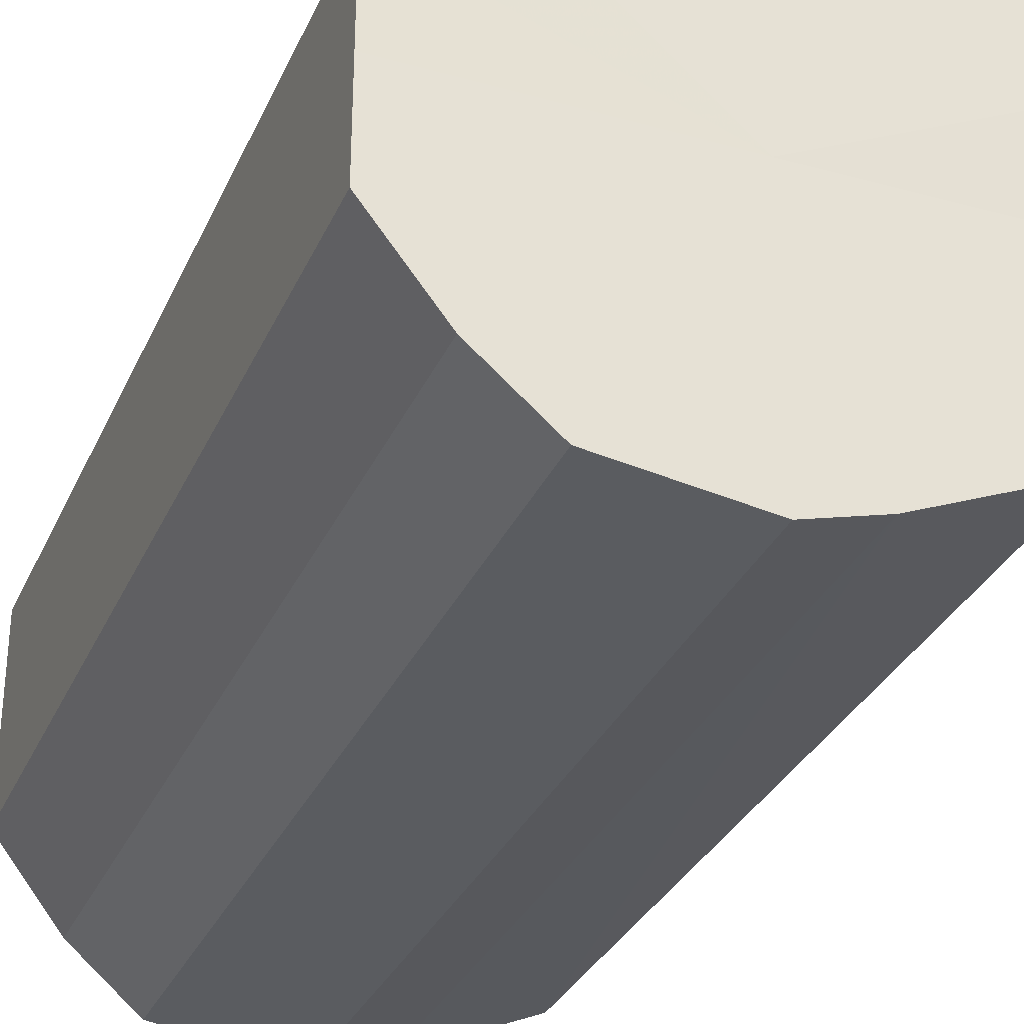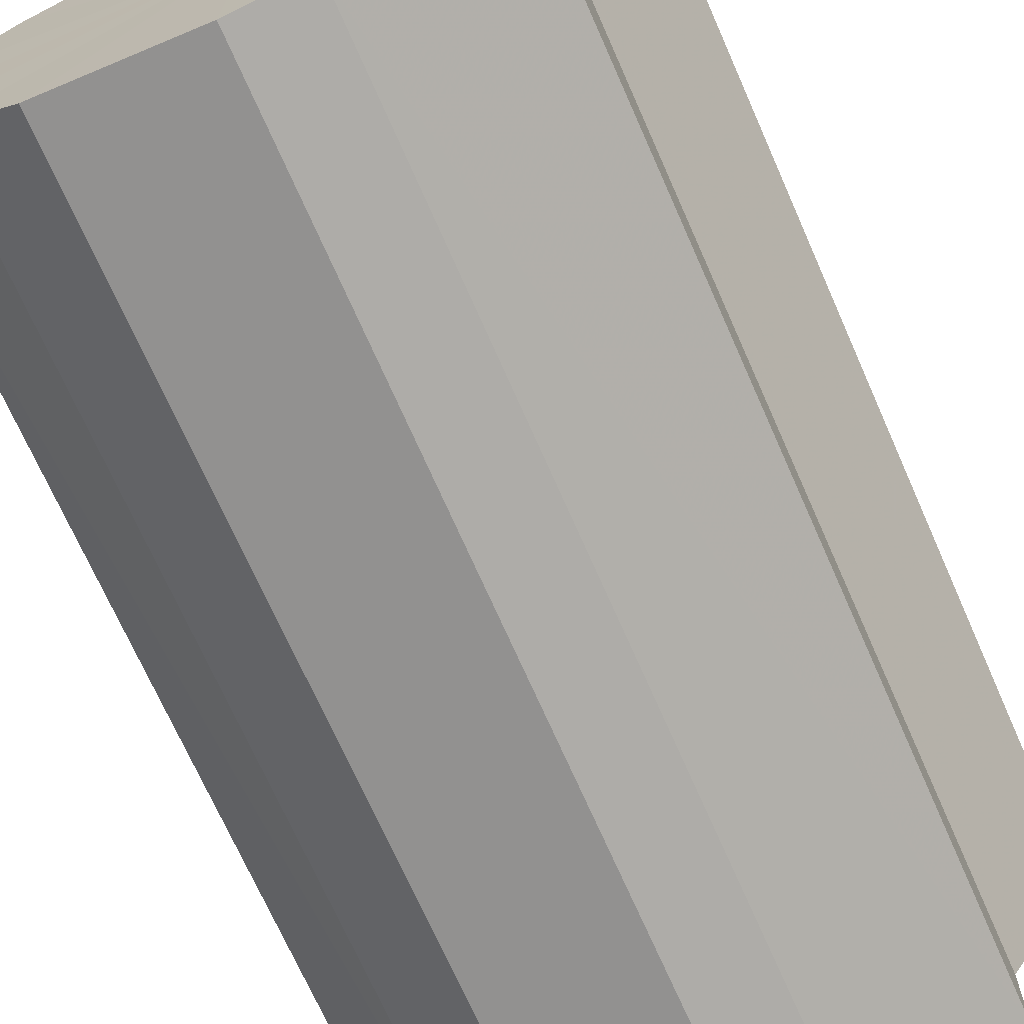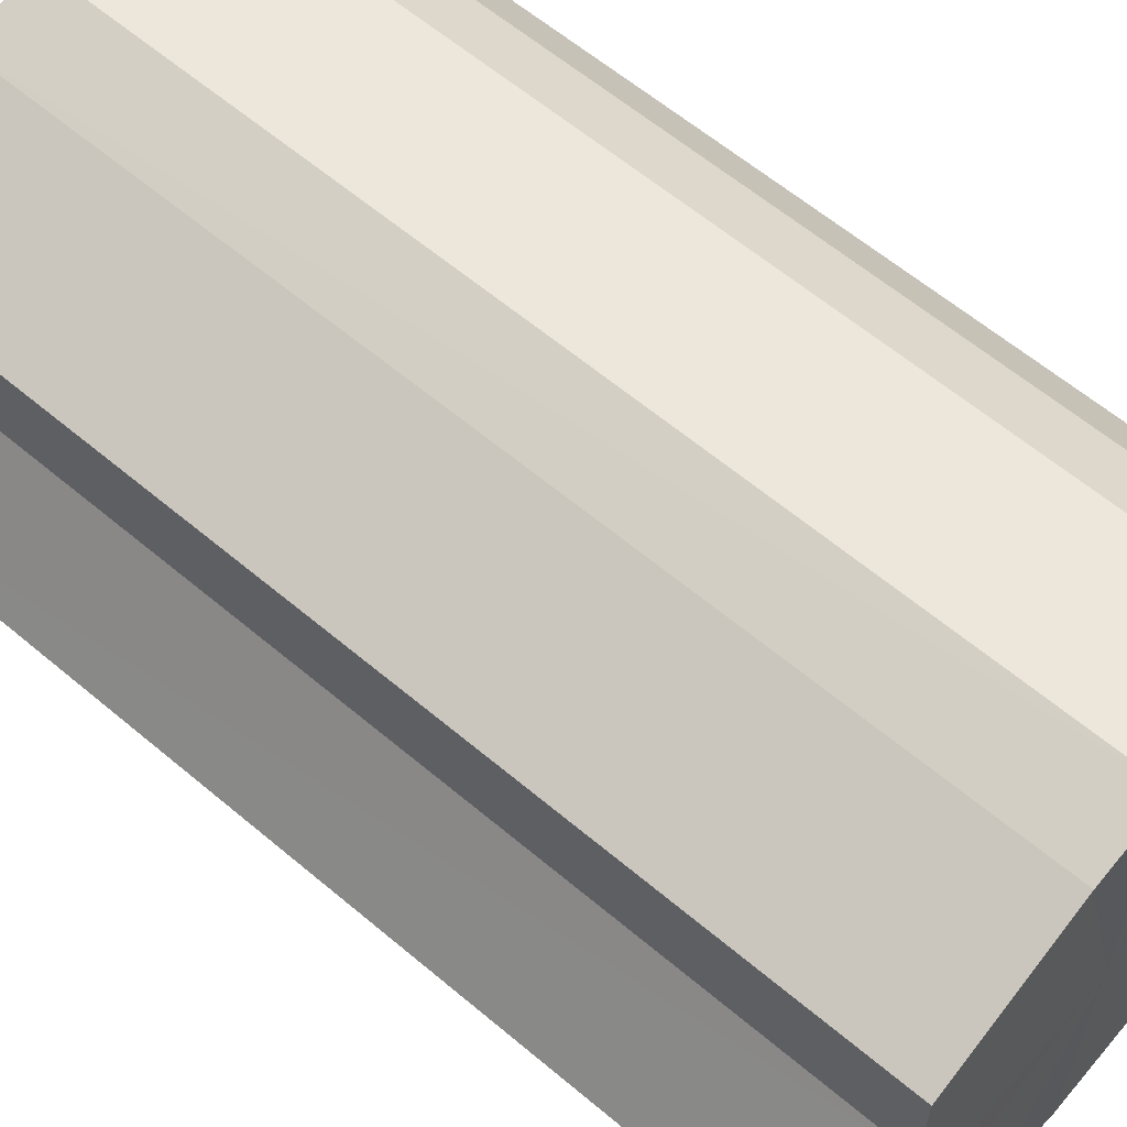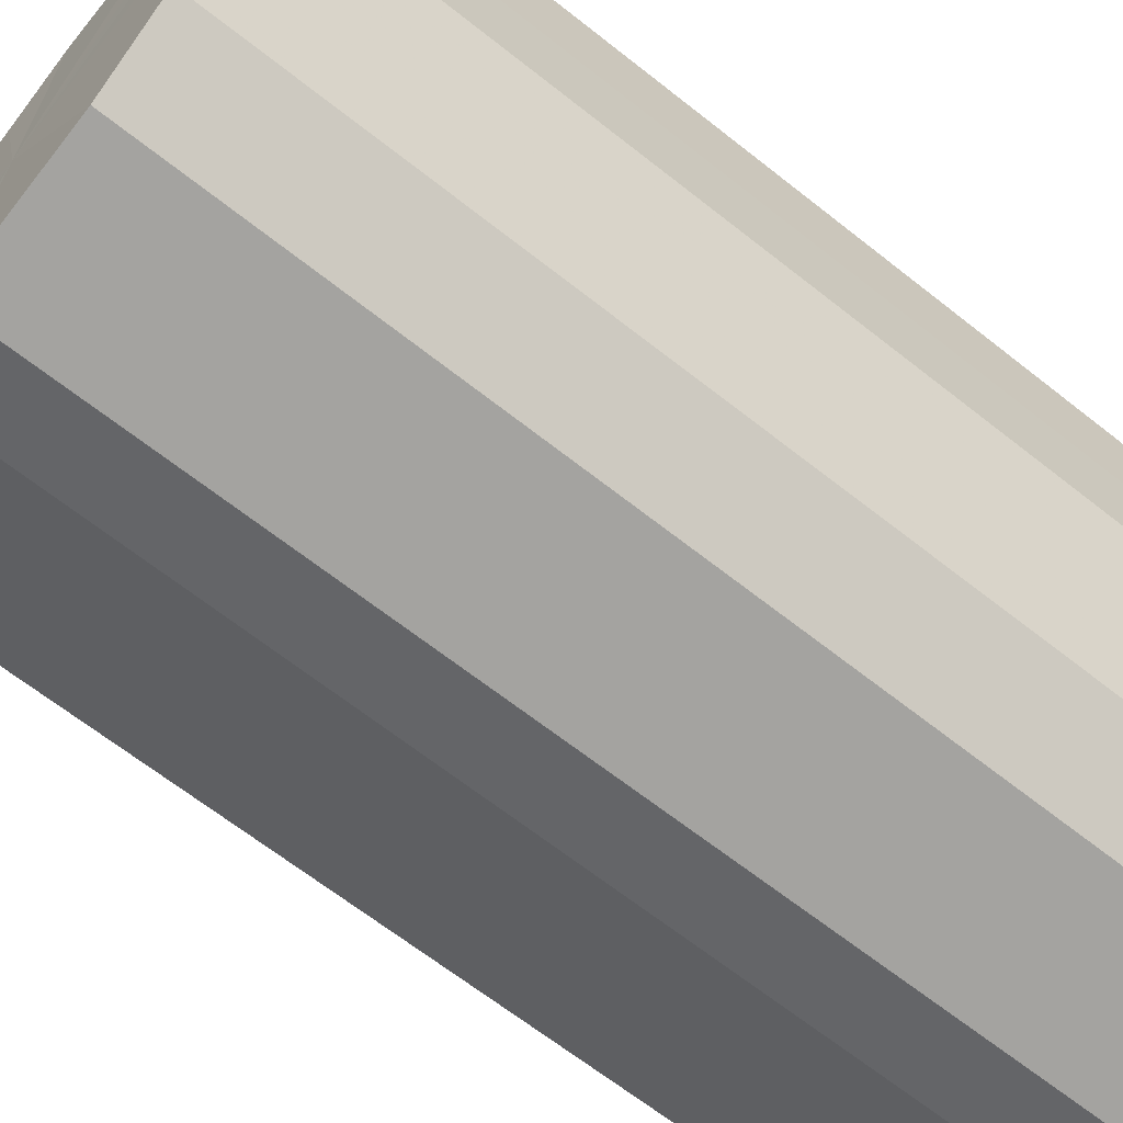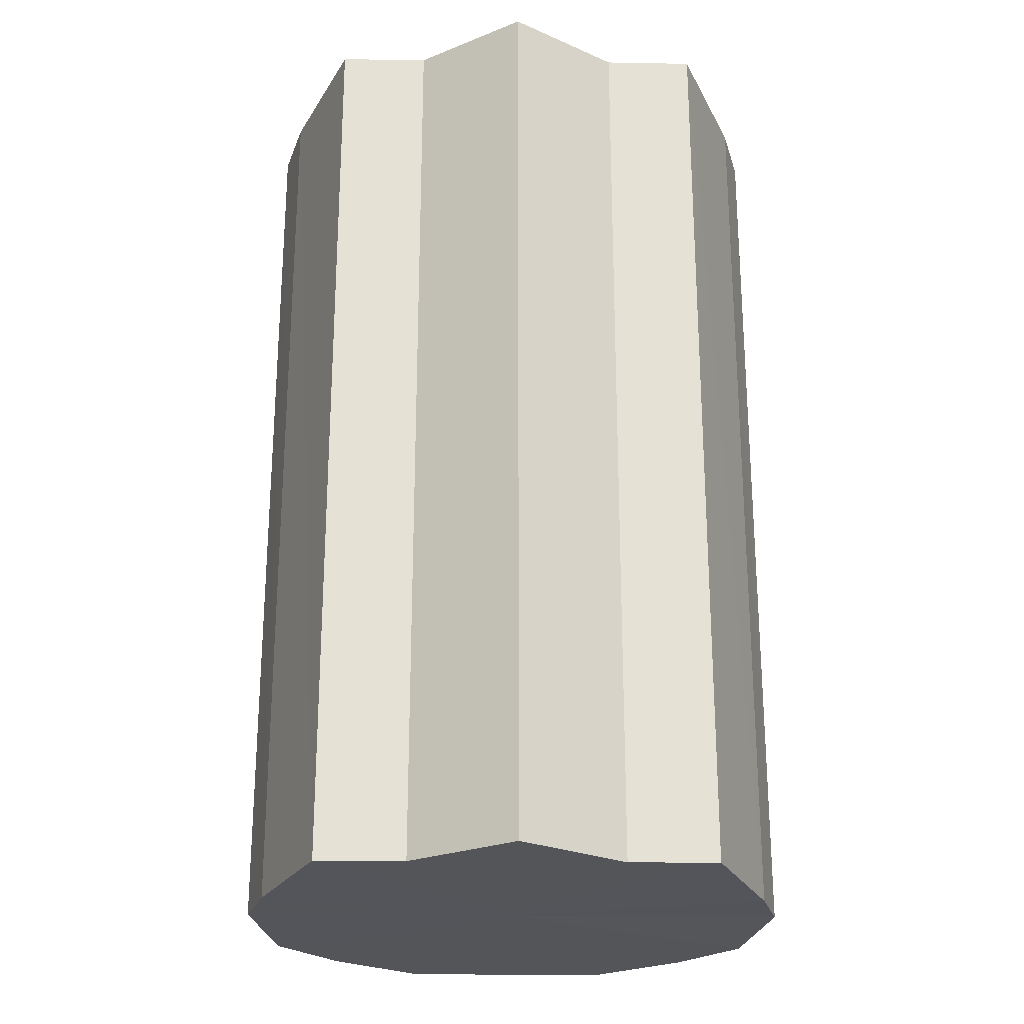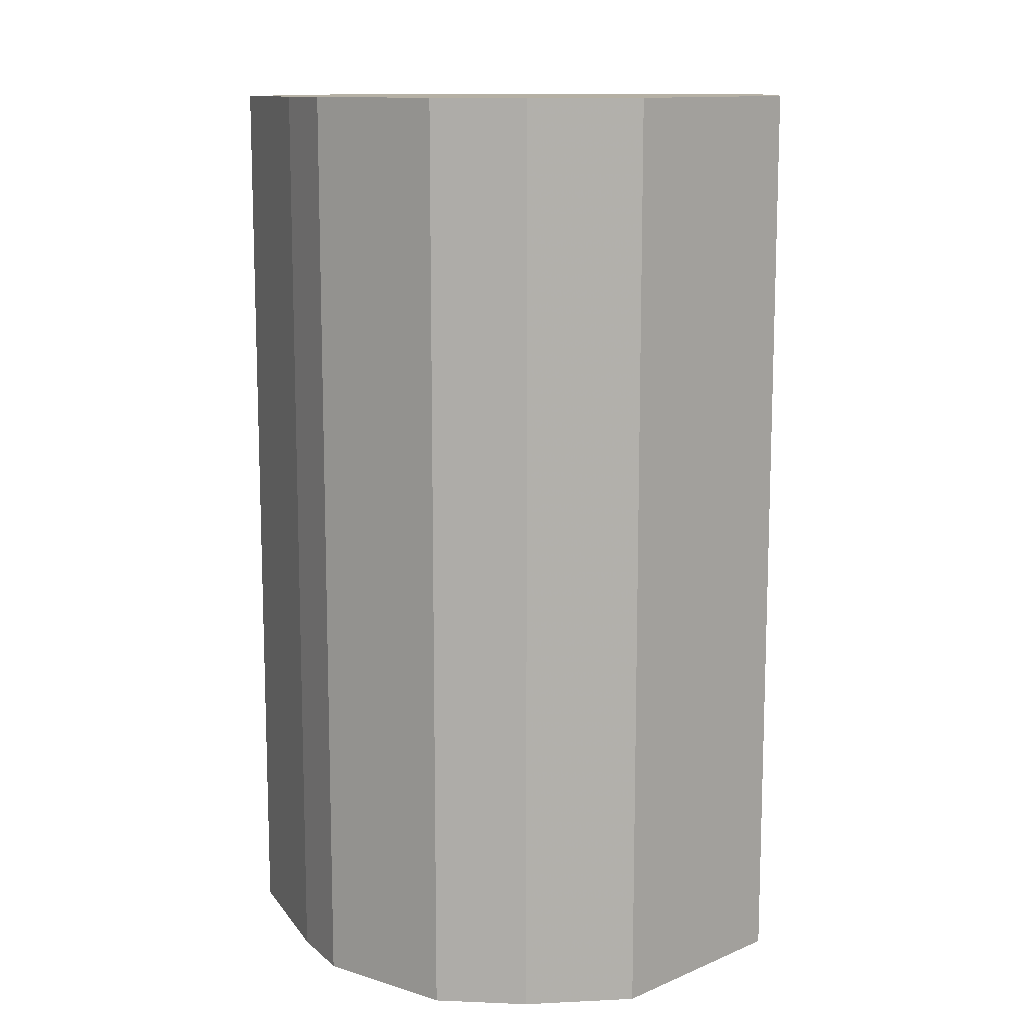
<metadata>
{"format":"obj","ext":"obj","renderer":"f3d","projection":"perspective","resolution":1024,"background":"white","views":[{"elev":-31.9,"azim":158.7,"up":"+Z"},{"elev":-70.8,"azim":-156.2,"up":"+Z"},{"elev":61.2,"azim":-49.3,"up":"+Z"},{"elev":-66.0,"azim":51.5,"up":"+Z"},{"elev":-24.7,"azim":-91.3,"up":"+Y"},{"elev":11.8,"azim":45.2,"up":"+Y"}]}
</metadata>
<code>
o 270
v 2229 1870 14.62
v 2229 1870 14.62
v 2229 1870 14.62
v 2229 1870 14.63
v 2229 1870 14.62
v 2229 1870 14.62
v 2229 1870 14.62
v 2229 1870 14.64
v 2229 1870 14.63
v 2229 1870 14.63
v 2229 1870 14.63
v 2229 1870 14.65
v 2229 1870 14.64
v 2229 1870 14.64
v 2229 1870 14.64
v 2229 1870 14.67
v 2229 1870 14.65
v 2229 1870 14.65
v 2229 1870 14.65
v 2229 1870 14.68
v 2229 1870 14.67
v 2229 1870 14.67
v 2229 1870 14.67
v 2229 1870 14.69
v 2229 1870 14.68
v 2229 1870 14.68
v 2229 1870 14.68
v 2229 1870 14.69
v 2229 1870 14.69
v 2229 1870 14.69
v 2229 1870 14.69
v 2229 1870 14.69
v 2229 1870 14.62
v 2229 1870 14.62
v 2229 1870 14.62
v 2229 1870 14.63
v 2229 1870 14.63
v 2229 1870 14.62
v 2229 1870 14.62
v 2229 1870 14.63
v 2229 1870 14.62
v 2229 1870 14.64
v 2229 1870 14.64
v 2229 1870 14.64
v 2229 1870 14.63
v 2229 1870 14.65
v 2229 1870 14.64
v 2229 1870 14.65
v 2229 1870 14.65
v 2229 1870 14.67
v 2229 1870 14.65
v 2229 1870 14.68
v 2229 1870 14.67
v 2229 1870 14.67
v 2229 1870 14.67
v 2229 1870 14.69
v 2229 1870 14.68
v 2229 1870 14.69
v 2229 1870 14.69
v 2229 1870 14.68
v 2229 1870 14.68
v 2229 1870 14.69
v 2229 1870 14.69
v 2229 1870 14.69
v 2229 1870 14.65
v 2229 1870 14.62
v 2229 1870 14.62
v 2229 1870 14.63
v 2229 1870 14.62
v 2229 1870 14.64
v 2229 1870 14.63
v 2229 1870 14.65
v 2229 1870 14.64
v 2229 1870 14.67
v 2229 1870 14.65
v 2229 1870 14.68
v 2229 1870 14.67
v 2229 1870 14.69
v 2229 1870 14.68
v 2229 1870 14.69
v 2229 1870 14.69
v 2229 1870 14.65
v 2229 1870 14.62
v 2229 1870 14.62
v 2229 1870 14.62
v 2229 1870 14.63
v 2229 1870 14.63
v 2229 1870 14.64
v 2229 1870 14.64
v 2229 1870 14.65
v 2229 1870 14.65
v 2229 1870 14.67
v 2229 1870 14.67
v 2229 1870 14.68
v 2229 1870 14.68
v 2229 1870 14.69
v 2229 1870 14.69
v 2229 1870 14.69
f 1 2 3
f 2 4 5
f 6 1 7
f 4 8 9
f 10 6 11
f 8 12 13
f 14 10 15
f 12 16 17
f 18 14 19
f 16 20 21
f 22 18 23
f 20 24 25
f 26 22 27
f 24 28 29
f 30 26 31
f 28 30 32
f 33 34 35
f 35 36 37
f 38 39 33
f 40 41 38
f 37 42 43
f 44 45 40
f 46 47 44
f 43 48 49
f 50 51 46
f 52 53 50
f 49 54 55
f 56 57 52
f 58 59 56
f 55 60 61
f 62 63 58
f 61 64 62
f 65 66 67
f 65 68 66
f 65 67 69
f 65 70 68
f 65 69 71
f 65 72 70
f 65 71 73
f 65 74 72
f 65 73 75
f 65 76 74
f 65 75 77
f 65 78 76
f 65 77 79
f 65 80 78
f 65 79 81
f 65 81 80
f 82 83 84
f 82 85 83
f 82 84 86
f 82 87 85
f 82 86 88
f 82 89 87
f 82 88 90
f 82 91 89
f 82 90 92
f 82 93 91
f 82 92 94
f 82 95 93
f 82 94 96
f 82 97 95
f 82 96 98
f 82 98 97

</code>
